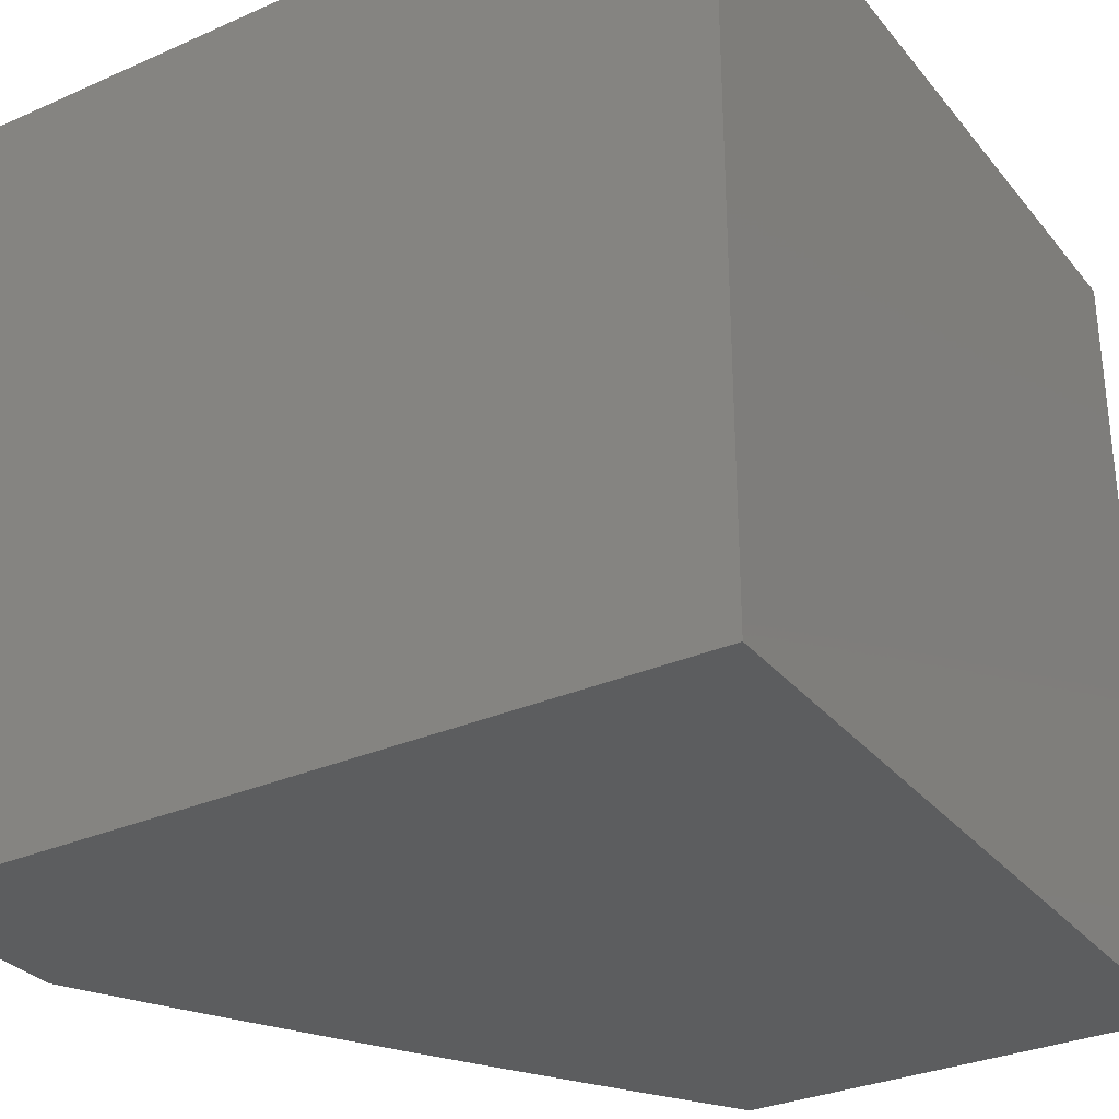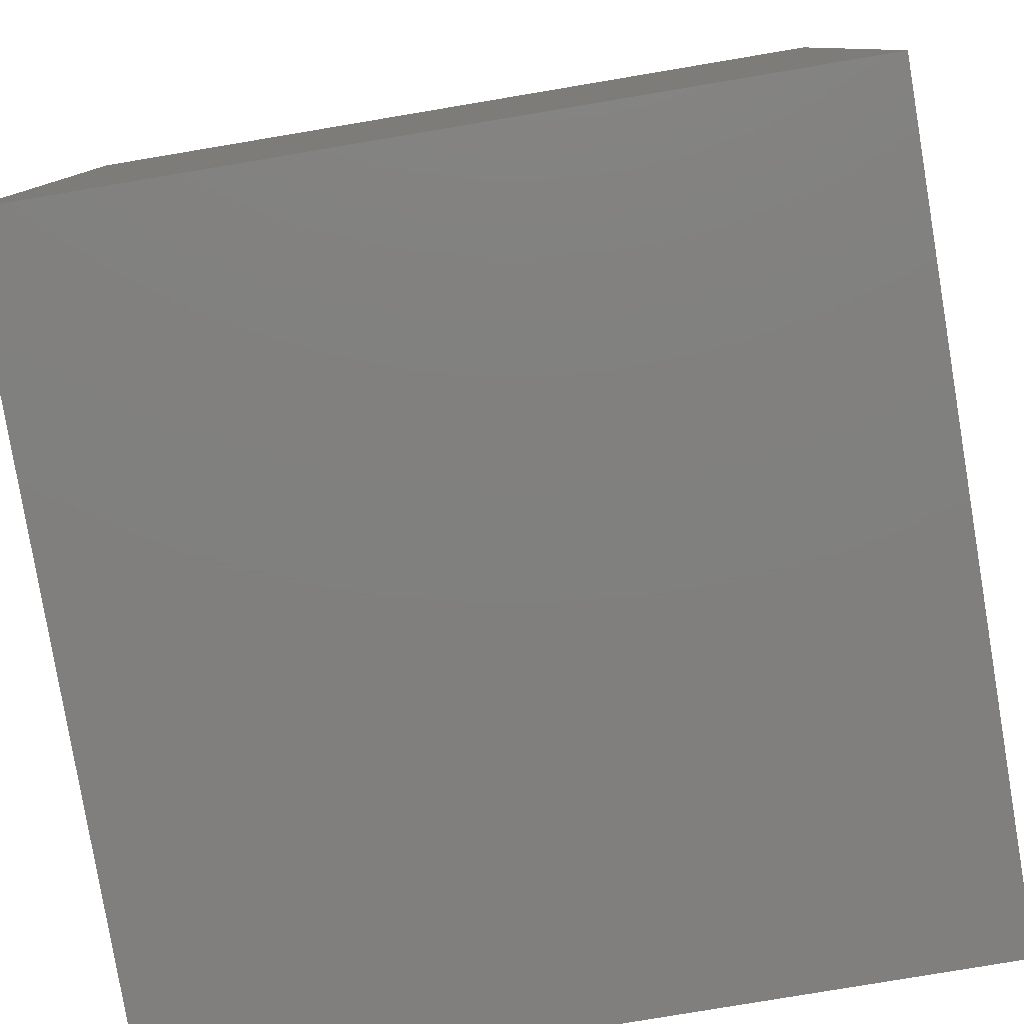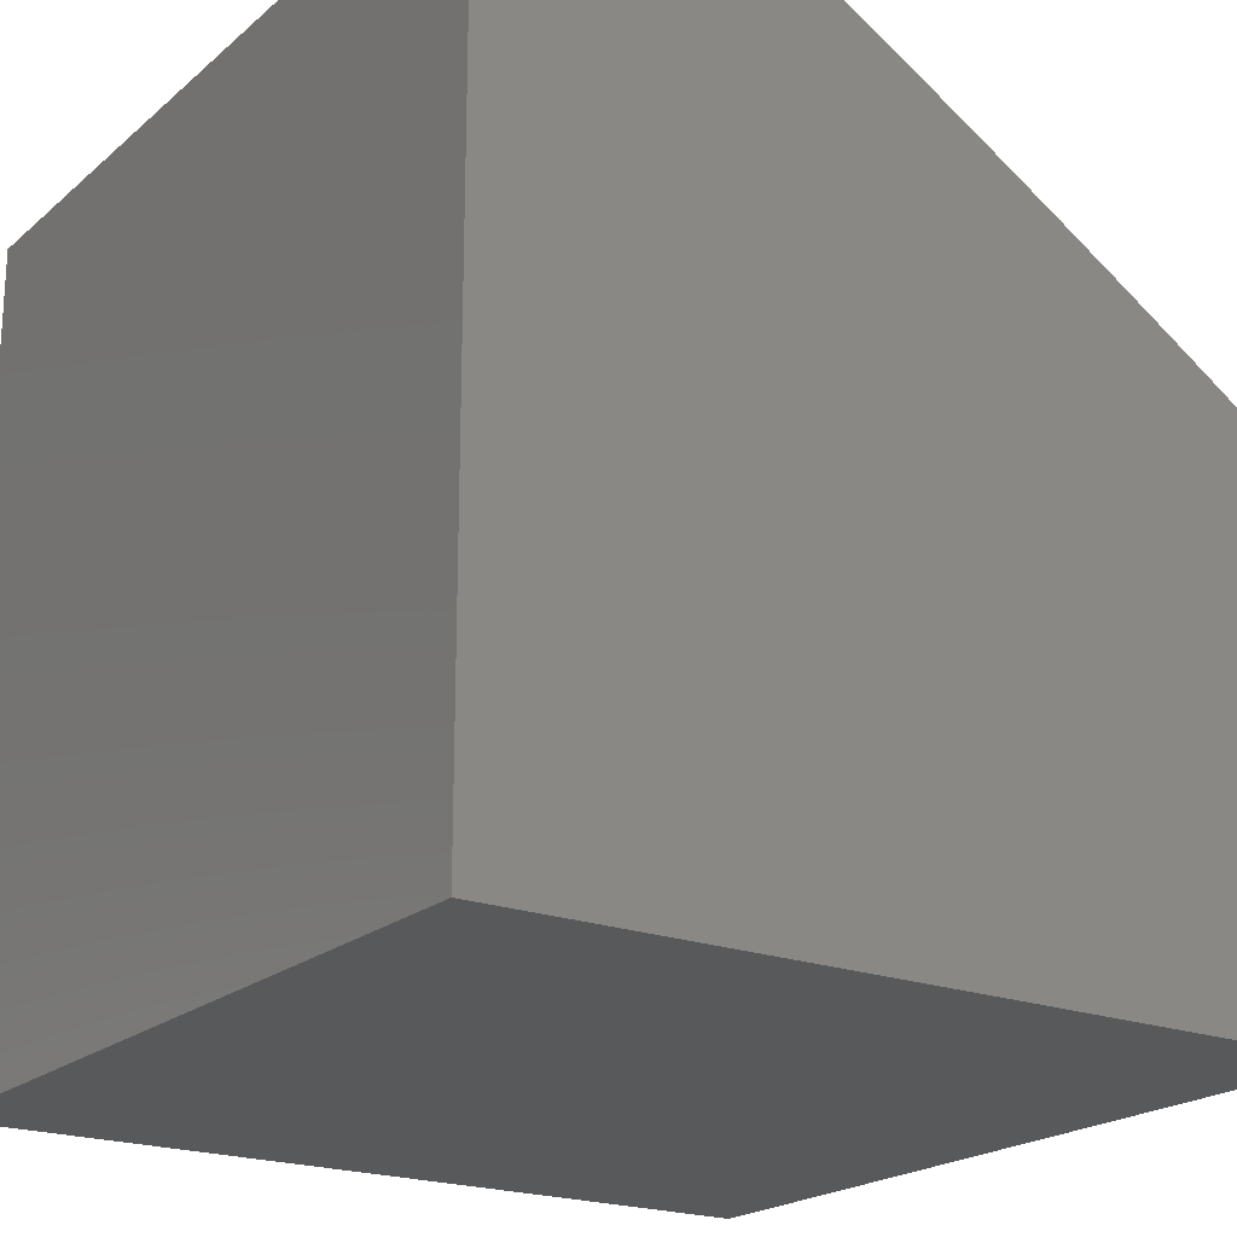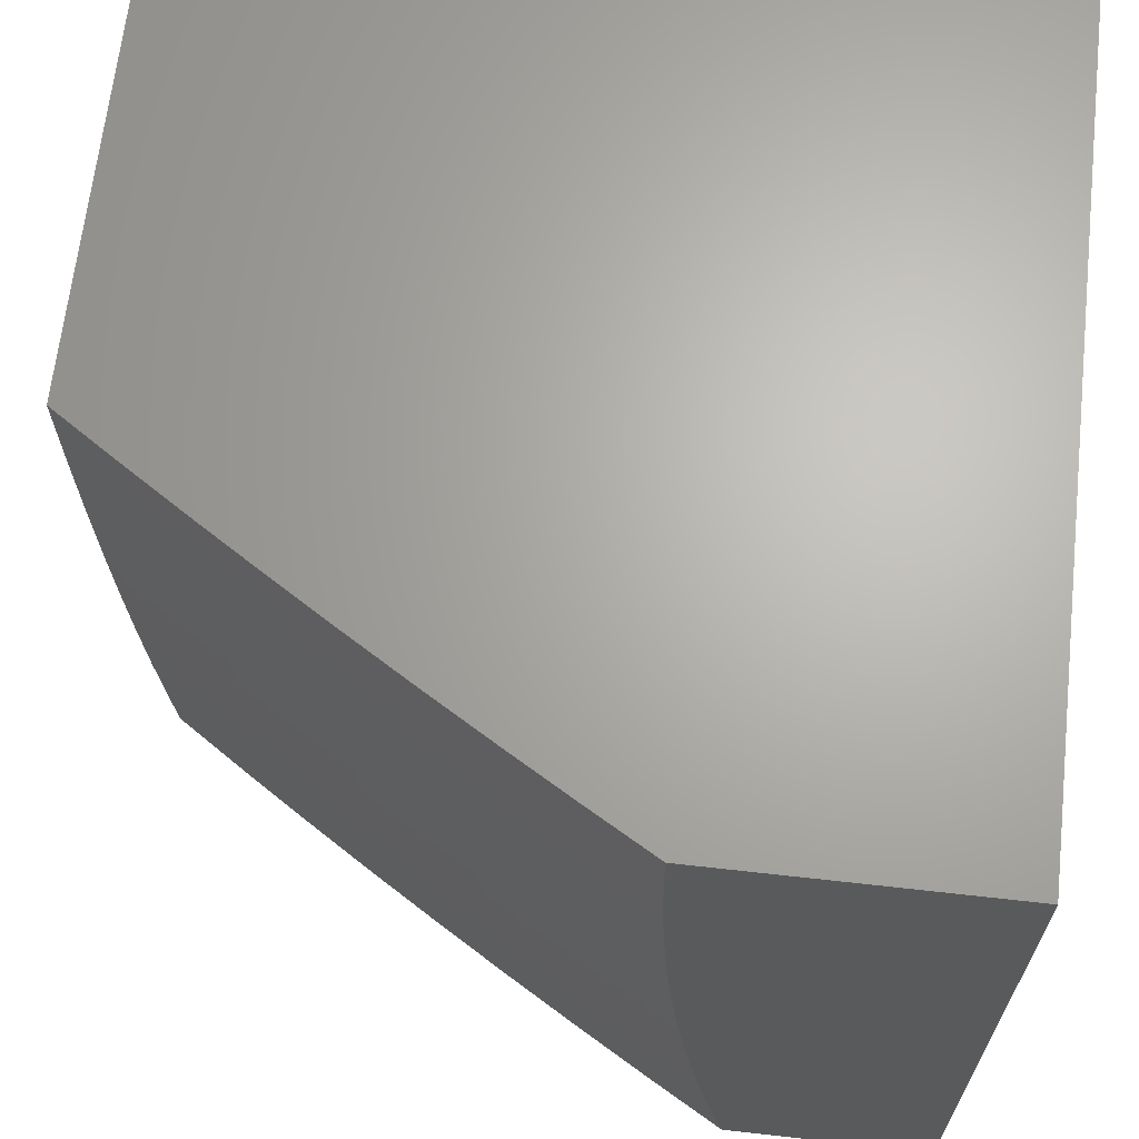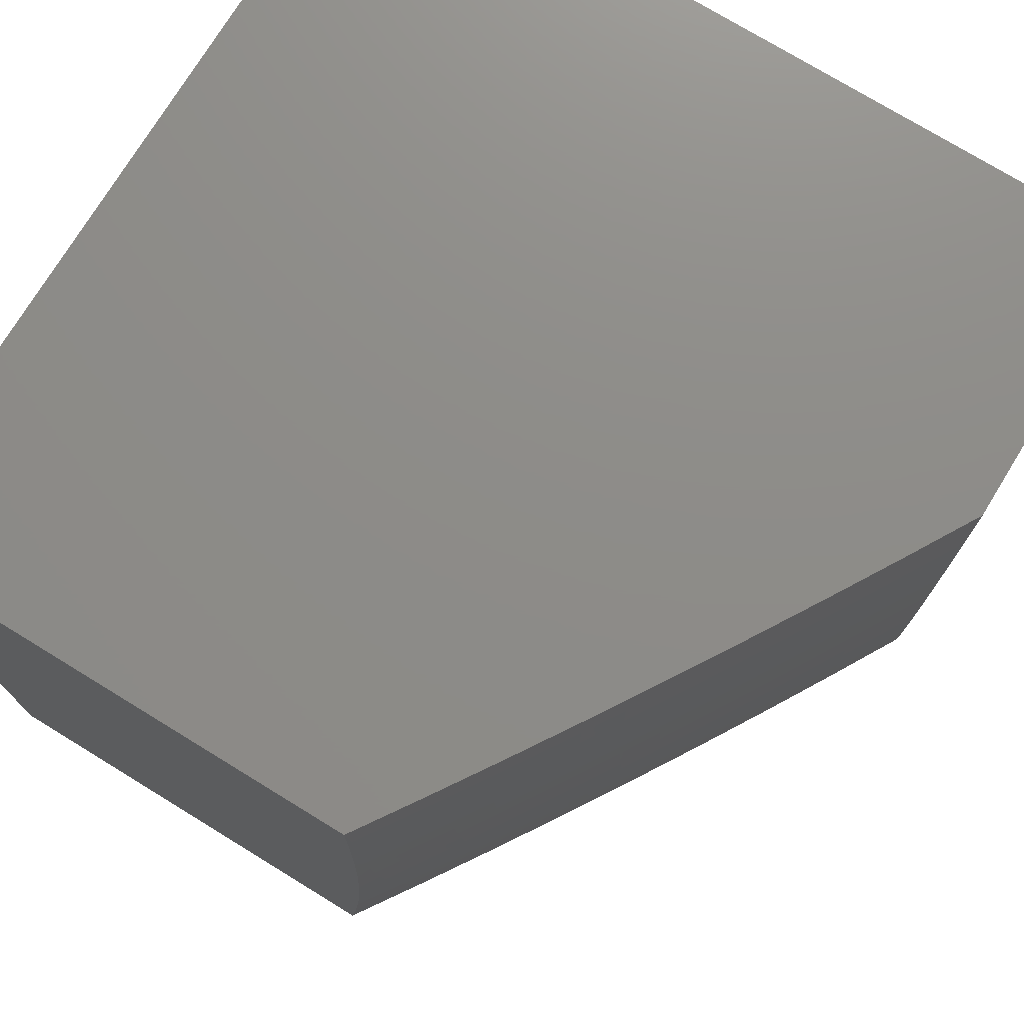
<metadata>
{"format":"stl","ext":"stl","renderer":"f3d","projection":"perspective","resolution":1024,"background":"white","views":[{"elev":-31.2,"azim":122.1,"up":"+Y"},{"elev":-79.9,"azim":99.5,"up":"+Z"},{"elev":-20.9,"azim":145.7,"up":"+Z"},{"elev":66.1,"azim":6.4,"up":"+Y"},{"elev":74.9,"azim":-58.5,"up":"+Y"}]}
</metadata>
<code>
# stl→obj: 248 verts, 492 faces
v -5.921 -7.149e-16 9.655
v -6 -7.182e-16 9.603
v -5.996 -0.06808 9.605
v -6 -0.1253 9.602
v -5.995 -0.1365 9.605
v -5.994 -0.1708 9.605
v -5.904 -0.1682 9.665
v -5.903 -0.2021 9.665
v -5.858 -0.2005 9.694
v -5.855 -0.2679 9.694
v -5.81 -0.2659 9.723
v -5.806 -0.333 9.723
v -5.76 -0.3304 9.752
v -5.756 -0.3973 9.752
v -5.711 -0.3942 9.78
v -5.705 -0.4608 9.78
v -5.66 -0.4571 9.809
v -5.654 -0.5234 9.809
v -5.608 -0.5192 9.837
v -5.601 -0.5852 9.837
v -5.556 -0.5804 9.864
v -5.548 -0.646 9.864
v -5.502 -0.6407 9.892
v -5.494 -0.706 9.892
v -5.448 -0.7001 9.919
v -5.439 -0.765 9.919
v -5.393 -0.7586 9.947
v -5.383 -0.8231 9.947
v -5.338 -0.8161 9.973
v -5.327 -0.8802 9.973
v -5.291 -0.8142 10
v -5.281 -0.8763 10
v -5.316 -0.9444 9.973
v -5.269 -0.9382 10
v -5.258 -1 10
v -5.352 -1 9.946
v -5.361 -0.9525 9.947
v -5.407 -0.9605 9.919
v -5.418 -0.8952 9.919
v -5.464 -0.9028 9.892
v -5.475 -0.837 9.892
v -5.52 -0.844 9.864
v -5.53 -0.7778 9.864
v -5.576 -0.7842 9.837
v -5.585 -0.7177 9.837
v -5.631 -0.7236 9.809
v -5.639 -0.6567 9.809
v -5.685 -0.6619 9.78
v -5.692 -0.5947 9.78
v -5.738 -0.5994 9.752
v -5.745 -0.5318 9.752
v -5.79 -0.536 9.723
v -5.796 -0.4681 9.723
v -5.841 -0.4718 9.694
v -5.847 -0.4036 9.694
v -5.892 -0.4067 9.665
v -5.896 -0.3382 9.665
v -5.987 -0.3434 9.605
v -5.99 -0.2741 9.605
v -6 -0.3757 9.595
v -6 -0.2505 9.599
v -5.993 -0.2052 9.605
v -5.982 -0.4129 9.605
v -6 -0.5008 9.589
v -5.976 -0.4827 9.605
v -5.97 -0.5527 9.605
v -5.88 -0.5444 9.665
v -5.873 -0.6136 9.665
v -5.828 -0.6089 9.694
v -5.82 -0.6777 9.694
v -5.775 -0.6725 9.723
v -5.766 -0.741 9.723
v -5.721 -0.7352 9.752
v -5.712 -0.8033 9.752
v -5.666 -0.797 9.78
v -5.656 -0.8647 9.78
v -5.611 -0.8578 9.809
v -5.6 -0.9252 9.809
v -5.554 -0.9177 9.837
v -5.542 -0.9847 9.837
v -5.497 -0.9766 9.864
v -5.54 -1 9.836
v -5.447 -1 9.892
v -6 -0.6258 9.58
v -5.963 -0.623 9.605
v -5.865 -0.683 9.665
v -5.811 -0.7468 9.694
v -5.757 -0.8097 9.723
v -5.701 -0.8716 9.752
v -5.645 -0.9326 9.78
v -5.588 -0.9927 9.809
v -5.955 -0.6934 9.605
v -6 -0.7507 9.57
v -5.946 -0.764 9.605
v -5.936 -0.8349 9.605
v -5.846 -0.8223 9.665
v -5.836 -0.8922 9.665
v -5.791 -0.8854 9.694
v -5.779 -0.9549 9.694
v -5.735 -0.9475 9.723
v -5.726 -1 9.722
v -5.69 -0.9401 9.752
v -5.633 -1 9.78
v -6 -0.8754 9.559
v -5.925 -0.9058 9.605
v -5.824 -0.9623 9.665
v -5.818 -1 9.664
v -6 -1 9.545
v -5.913 -0.977 9.605
v -5.909 -1 9.605
v -5.452 -0.9686 9.892
v -5.509 -0.9103 9.864
v -5.566 -0.8509 9.837
v -5.621 -0.7906 9.809
v -5.676 -0.7294 9.78
v -5.73 -0.6672 9.752
v -5.783 -0.6042 9.723
v -5.835 -0.5402 9.694
v -5.887 -0.4754 9.665
v -5.301 -0.752 10
v -5.348 -0.7521 9.973
v -5.402 -0.6942 9.947
v -5.457 -0.6354 9.919
v -5.51 -0.5756 9.892
v -5.562 -0.515 9.864
v -5.614 -0.4534 9.837
v -5.665 -0.391 9.809
v -5.715 -0.3278 9.78
v -5.764 -0.2638 9.752
v -5.812 -0.199 9.723
v -5.859 -0.1669 9.694
v -5.905 -0.1344 9.665
v -5.309 -0.6898 10
v -5.357 -0.6883 9.973
v -5.411 -0.63 9.947
v -5.464 -0.5708 9.919
v -5.517 -0.5107 9.892
v -5.568 -0.4497 9.864
v -5.619 -0.3879 9.837
v -5.669 -0.3252 9.809
v -5.719 -0.2617 9.78
v -5.767 -0.1974 9.752
v -5.813 -0.1656 9.723
v -5.86 -0.1334 9.694
v -5.906 -0.06705 9.665
v -5.318 -0.6274 10
v -5.365 -0.6247 9.973
v -5.418 -0.566 9.947
v -5.471 -0.5065 9.919
v -5.522 -0.446 9.892
v -5.573 -0.3847 9.864
v -5.624 -0.3226 9.837
v -5.673 -0.2596 9.809
v -5.721 -0.1958 9.78
v -5.768 -0.1643 9.752
v -5.814 -0.1323 9.723
v -5.861 -0.06654 9.694
v -5.325 -0.565 10
v -5.372 -0.5612 9.973
v -5.425 -0.5022 9.947
v -5.476 -0.4423 9.919
v -5.528 -0.3816 9.892
v -5.578 -0.3199 9.864
v -5.627 -0.2575 9.837
v -5.676 -0.1943 9.809
v -5.722 -0.163 9.78
v -5.769 -0.1313 9.752
v -5.816 -0.06602 9.723
v -5.842 -7.062e-16 9.706
v -5.331 -0.5024 10
v -5.379 -0.4979 9.973
v -5.43 -0.4386 9.947
v -5.481 -0.3784 9.919
v -5.532 -0.3173 9.892
v -5.581 -0.2554 9.864
v -5.63 -0.1927 9.837
v -5.677 -0.1617 9.809
v -5.723 -0.1303 9.78
v -5.77 -0.0655 9.752
v -5.762 -6.938e-16 9.757
v -5.337 -0.4398 10
v -5.384 -0.4349 9.973
v -5.435 -0.3752 9.947
v -5.486 -0.3147 9.919
v -5.535 -0.2533 9.892
v -5.584 -0.1911 9.864
v -5.631 -0.1604 9.837
v -5.678 -0.1292 9.809
v -5.724 -0.06499 9.78
v -5.342 -0.3771 10
v -5.389 -0.372 9.973
v -5.44 -0.312 9.947
v -5.489 -0.2512 9.919
v -5.538 -0.1896 9.892
v -5.585 -0.1591 9.864
v -5.632 -0.1282 9.837
v -5.679 -0.06447 9.809
v -5.681 -6.797e-16 9.807
v -5.347 -0.3144 10
v -5.393 -0.3094 9.973
v -5.443 -0.2491 9.947
v -5.492 -0.188 9.919
v -5.539 -0.1578 9.892
v -5.586 -0.1271 9.864
v -5.633 -0.06395 9.837
v -5.35 -0.2516 10
v -5.397 -0.247 9.973
v -5.446 -0.1864 9.947
v -5.493 -0.1565 9.919
v -5.54 -0.1261 9.892
v -5.587 -0.06343 9.864
v -5.601 -6.655e-16 9.856
v -5.353 -0.1888 10
v -5.399 -0.1848 9.973
v -5.447 -0.1552 9.947
v -5.494 -0.125 9.919
v -5.541 -0.0629 9.892
v -5.4 -0.1539 9.973
v -5.355 -0.1259 10
v -5.401 -0.1229 9.973
v -5.356 -0.06295 10
v -5.402 -0.06133 9.973
v -5.356 -6.411e-16 10
v -5.438 -6.444e-16 9.953
v -5.52 -6.532e-16 9.905
v -5.495 -0.06238 9.919
v -5.449 -0.06186 9.947
v -5.447 -0.124 9.947
v -5.9 -0.27 9.665
v -5.851 -0.3356 9.694
v -5.801 -0.4005 9.723
v -5.751 -0.4645 9.752
v -5.699 -0.5276 9.78
v -5.647 -0.5899 9.809
v -5.594 -0.6514 9.837
v -5.54 -0.7119 9.864
v -5.485 -0.7714 9.892
v -5.429 -0.8301 9.919
v -5.373 -0.8877 9.947
v -5.856 -0.7525 9.665
v -5.802 -0.816 9.694
v -5.746 -0.8785 9.723
v -6 0 9
v -5 0 9
v -5 0 10
v -5 -1 10
v -5 -1 9
v -6 -1 9
f 1 2 3
f 3 2 4
f 3 4 5
f 5 4 6
f 5 6 7
f 7 6 8
f 7 8 9
f 9 8 10
f 9 10 11
f 11 10 12
f 11 12 13
f 13 12 14
f 13 14 15
f 15 14 16
f 15 16 17
f 17 16 18
f 17 18 19
f 19 18 20
f 19 20 21
f 21 20 22
f 21 22 23
f 23 22 24
f 23 24 25
f 25 24 26
f 25 26 27
f 27 26 28
f 27 28 29
f 29 28 30
f 29 30 31
f 31 30 32
f 32 30 33
f 32 33 34
f 34 33 35
f 35 33 36
f 36 33 37
f 36 37 38
f 38 37 39
f 38 39 40
f 40 39 41
f 40 41 42
f 42 41 43
f 42 43 44
f 44 43 45
f 44 45 46
f 46 45 47
f 46 47 48
f 48 47 49
f 48 49 50
f 50 49 51
f 50 51 52
f 52 51 53
f 52 53 54
f 54 53 55
f 54 55 56
f 56 55 57
f 56 57 58
f 58 57 59
f 58 59 60
f 60 59 61
f 61 59 62
f 61 62 6
f 6 62 8
f 4 61 6
f 58 60 63
f 63 60 64
f 63 64 65
f 65 64 66
f 65 66 67
f 67 66 68
f 67 68 69
f 69 68 70
f 69 70 71
f 71 70 72
f 71 72 73
f 73 72 74
f 73 74 75
f 75 74 76
f 75 76 77
f 77 76 78
f 77 78 79
f 79 78 80
f 79 80 81
f 81 80 82
f 81 82 83
f 64 84 66
f 66 84 85
f 66 85 68
f 68 85 86
f 68 86 70
f 70 86 87
f 70 87 72
f 72 87 88
f 72 88 74
f 74 88 89
f 74 89 76
f 76 89 90
f 76 90 78
f 78 90 91
f 78 91 80
f 80 91 82
f 85 84 92
f 92 84 93
f 92 93 94
f 94 93 95
f 94 95 96
f 96 95 97
f 96 97 98
f 98 97 99
f 98 99 100
f 100 99 101
f 100 101 102
f 102 101 103
f 102 103 90
f 90 103 91
f 93 104 95
f 95 104 105
f 95 105 97
f 97 105 106
f 97 106 99
f 99 106 107
f 99 107 101
f 104 108 105
f 105 108 109
f 105 109 106
f 106 109 110
f 106 110 107
f 108 110 109
f 103 82 91
f 36 38 83
f 83 38 111
f 83 111 81
f 81 111 112
f 81 112 79
f 79 112 113
f 79 113 77
f 77 113 114
f 77 114 75
f 75 114 115
f 75 115 73
f 73 115 116
f 73 116 71
f 71 116 117
f 71 117 69
f 69 117 118
f 69 118 67
f 67 118 119
f 67 119 65
f 65 119 63
f 31 120 29
f 29 120 121
f 29 121 27
f 27 121 122
f 27 122 25
f 25 122 123
f 25 123 23
f 23 123 124
f 23 124 21
f 21 124 125
f 21 125 19
f 19 125 126
f 19 126 17
f 17 126 127
f 17 127 15
f 15 127 128
f 15 128 13
f 13 128 129
f 13 129 11
f 11 129 130
f 11 130 9
f 9 130 131
f 9 131 7
f 7 131 132
f 7 132 5
f 5 132 3
f 120 133 121
f 121 133 134
f 121 134 122
f 122 134 135
f 122 135 123
f 123 135 136
f 123 136 124
f 124 136 137
f 124 137 125
f 125 137 138
f 125 138 126
f 126 138 139
f 126 139 127
f 127 139 140
f 127 140 128
f 128 140 141
f 128 141 129
f 129 141 142
f 129 142 130
f 130 142 143
f 130 143 131
f 131 143 144
f 131 144 132
f 132 144 145
f 132 145 3
f 3 145 1
f 133 146 134
f 134 146 147
f 134 147 135
f 135 147 148
f 135 148 136
f 136 148 149
f 136 149 137
f 137 149 150
f 137 150 138
f 138 150 151
f 138 151 139
f 139 151 152
f 139 152 140
f 140 152 153
f 140 153 141
f 141 153 154
f 141 154 142
f 142 154 155
f 142 155 143
f 143 155 156
f 143 156 144
f 144 156 157
f 144 157 145
f 145 157 1
f 146 158 147
f 147 158 159
f 147 159 148
f 148 159 160
f 148 160 149
f 149 160 161
f 149 161 150
f 150 161 162
f 150 162 151
f 151 162 163
f 151 163 152
f 152 163 164
f 152 164 153
f 153 164 165
f 153 165 154
f 154 165 166
f 154 166 155
f 155 166 167
f 155 167 156
f 156 167 168
f 156 168 157
f 157 168 169
f 157 169 1
f 158 170 159
f 159 170 171
f 159 171 160
f 160 171 172
f 160 172 161
f 161 172 173
f 161 173 162
f 162 173 174
f 162 174 163
f 163 174 175
f 163 175 164
f 164 175 176
f 164 176 165
f 165 176 177
f 165 177 166
f 166 177 178
f 166 178 167
f 167 178 179
f 167 179 168
f 168 179 180
f 168 180 169
f 170 181 171
f 171 181 182
f 171 182 172
f 172 182 183
f 172 183 173
f 173 183 184
f 173 184 174
f 174 184 185
f 174 185 175
f 175 185 186
f 175 186 176
f 176 186 187
f 176 187 177
f 177 187 188
f 177 188 178
f 178 188 189
f 178 189 179
f 179 189 180
f 181 190 182
f 182 190 191
f 182 191 183
f 183 191 192
f 183 192 184
f 184 192 193
f 184 193 185
f 185 193 194
f 185 194 186
f 186 194 195
f 186 195 187
f 187 195 196
f 187 196 188
f 188 196 197
f 188 197 189
f 189 197 198
f 189 198 180
f 190 199 191
f 191 199 200
f 191 200 192
f 192 200 201
f 192 201 193
f 193 201 202
f 193 202 194
f 194 202 203
f 194 203 195
f 195 203 204
f 195 204 196
f 196 204 205
f 196 205 197
f 197 205 198
f 199 206 200
f 200 206 207
f 200 207 201
f 201 207 208
f 201 208 202
f 202 208 209
f 202 209 203
f 203 209 210
f 203 210 204
f 204 210 211
f 204 211 205
f 205 211 212
f 205 212 198
f 206 213 207
f 207 213 214
f 207 214 208
f 208 214 215
f 208 215 209
f 209 215 216
f 209 216 210
f 210 216 217
f 210 217 211
f 211 217 212
f 214 213 218
f 218 213 219
f 218 219 220
f 220 219 221
f 220 221 222
f 222 221 223
f 222 223 224
f 225 226 224
f 224 226 227
f 224 227 222
f 222 227 220
f 226 225 217
f 217 225 212
f 217 216 226
f 226 216 228
f 226 228 227
f 227 228 220
f 218 220 228
f 218 228 215
f 215 228 216
f 8 62 229
f 229 62 59
f 229 59 57
f 8 229 10
f 10 229 230
f 10 230 12
f 12 230 231
f 12 231 14
f 14 231 232
f 14 232 16
f 16 232 233
f 16 233 18
f 18 233 234
f 18 234 20
f 20 234 235
f 20 235 22
f 22 235 236
f 22 236 24
f 24 236 237
f 24 237 26
f 26 237 238
f 26 238 28
f 28 238 239
f 28 239 30
f 30 239 33
f 230 229 57
f 218 215 214
f 58 63 56
f 56 63 119
f 56 119 54
f 54 119 118
f 54 118 52
f 52 118 117
f 52 117 50
f 50 117 116
f 50 116 48
f 48 116 115
f 48 115 46
f 46 115 114
f 46 114 44
f 44 114 113
f 44 113 42
f 42 113 112
f 42 112 40
f 40 112 111
f 40 111 38
f 230 57 55
f 230 55 231
f 231 55 53
f 231 53 232
f 232 53 51
f 232 51 233
f 233 51 49
f 233 49 234
f 234 49 47
f 234 47 235
f 235 47 45
f 235 45 236
f 236 45 43
f 236 43 237
f 237 43 41
f 237 41 238
f 238 41 39
f 238 39 239
f 239 39 37
f 239 37 33
f 94 240 92
f 92 240 86
f 92 86 85
f 86 240 87
f 87 240 241
f 87 241 88
f 88 241 242
f 88 242 89
f 89 242 102
f 89 102 90
f 241 240 96
f 96 240 94
f 241 96 98
f 241 98 242
f 242 98 100
f 242 100 102
f 2 1 243
f 243 1 169
f 243 169 244
f 244 169 180
f 244 180 198
f 198 212 244
f 244 212 225
f 244 225 224
f 223 245 224
f 224 245 244
f 223 221 245
f 245 221 219
f 245 219 213
f 213 206 245
f 245 206 199
f 245 199 190
f 190 181 245
f 245 181 170
f 245 170 158
f 158 146 245
f 245 146 133
f 245 133 246
f 246 133 120
f 246 120 31
f 31 32 246
f 246 32 34
f 246 34 35
f 247 248 244
f 244 248 243
f 35 36 246
f 246 36 247
f 247 36 83
f 247 83 82
f 82 103 247
f 247 103 101
f 247 101 107
f 247 107 248
f 248 107 110
f 248 110 108
f 108 104 248
f 248 104 93
f 248 93 84
f 248 84 243
f 243 84 64
f 243 64 60
f 60 61 243
f 243 61 4
f 243 4 2
f 246 247 245
f 245 247 244

</code>
